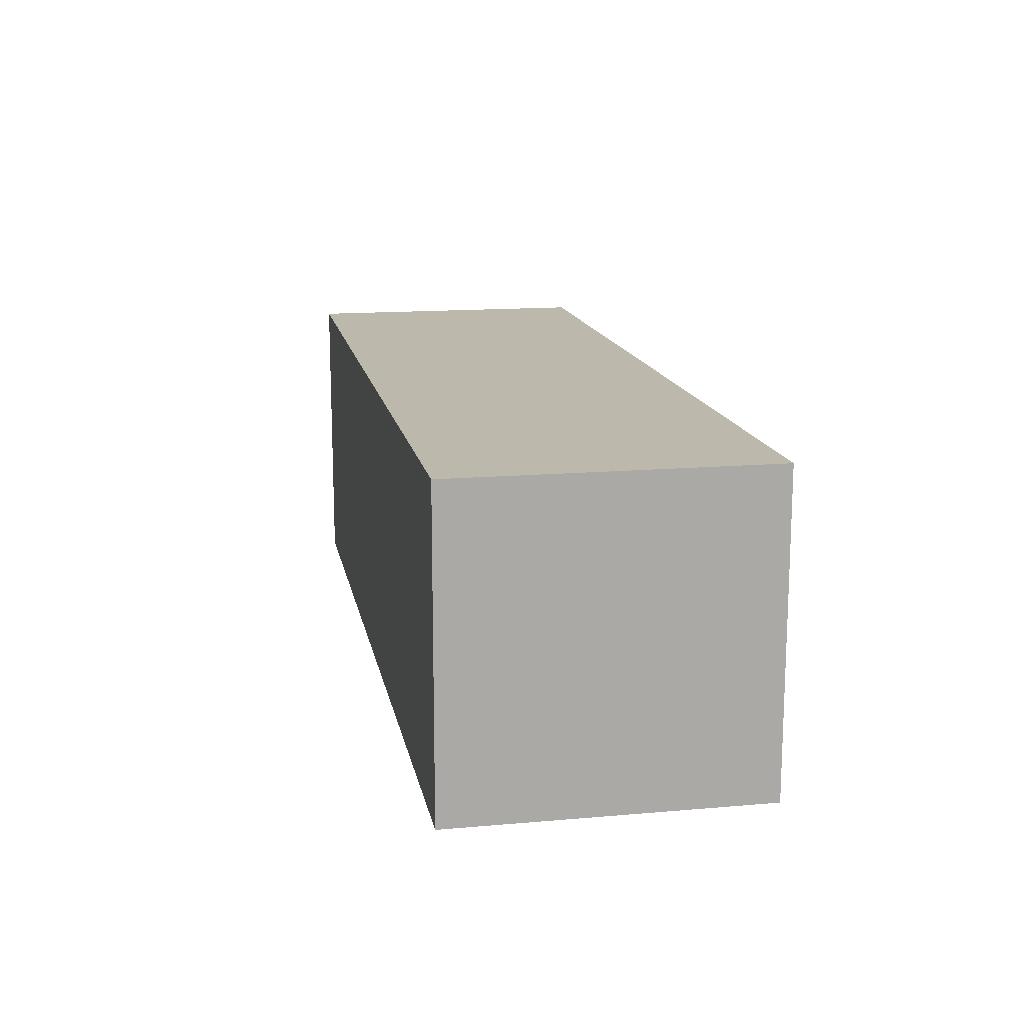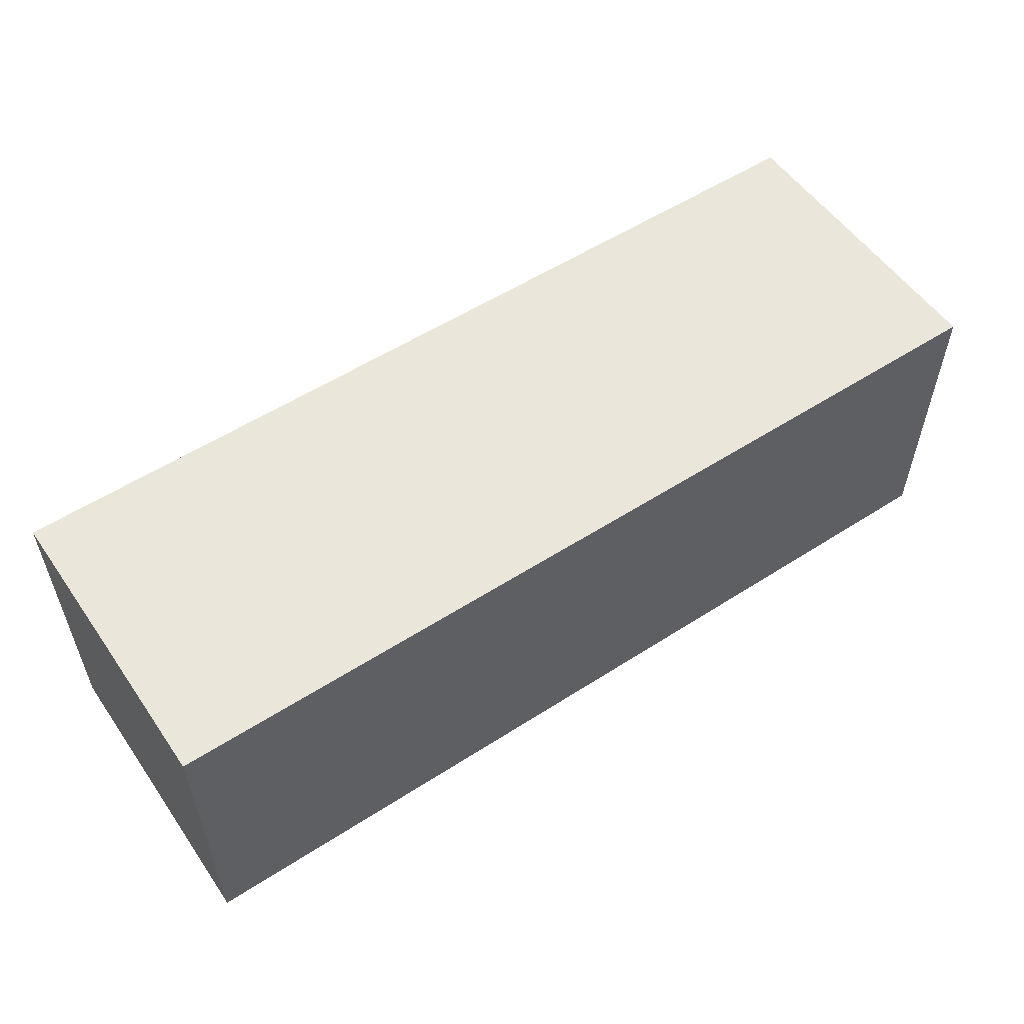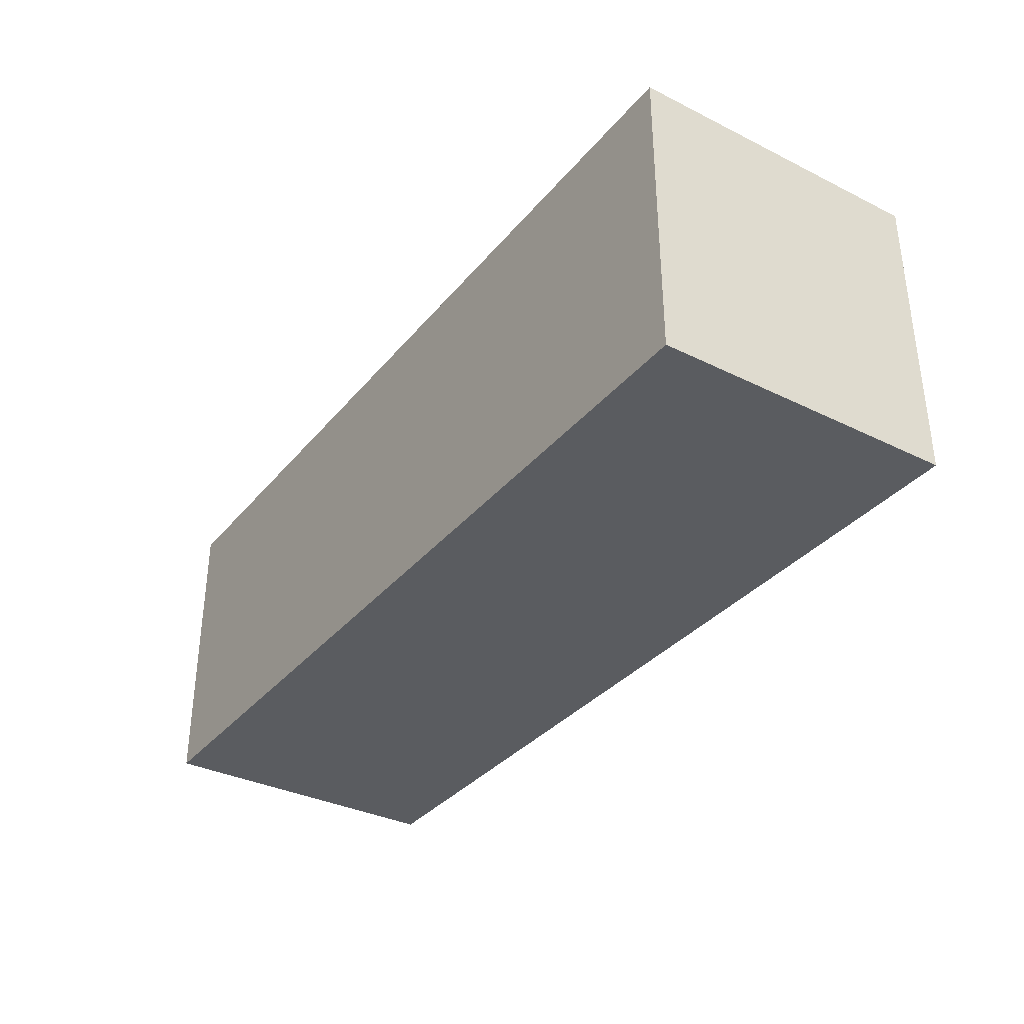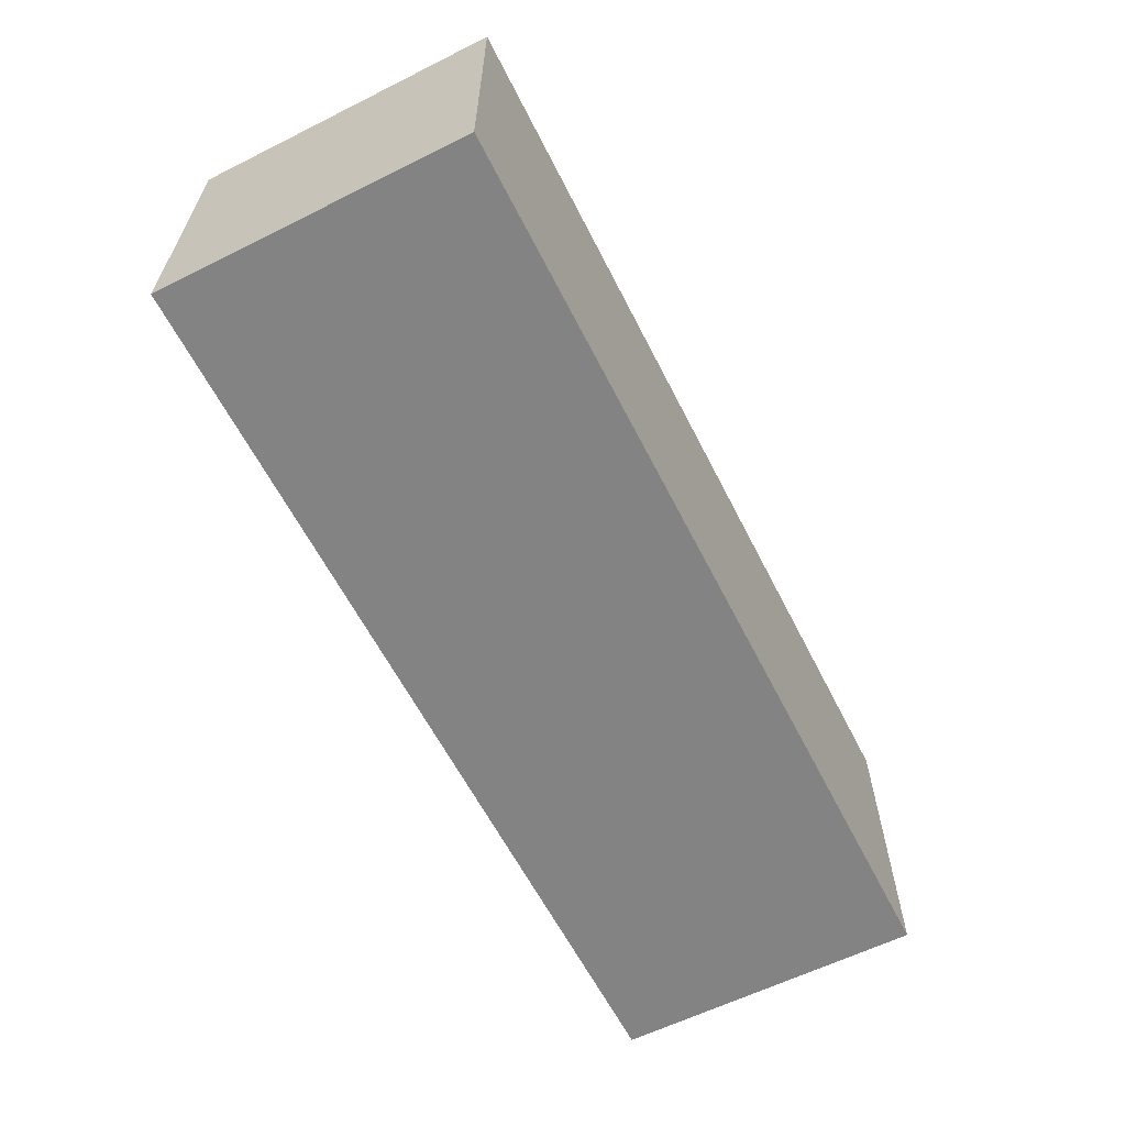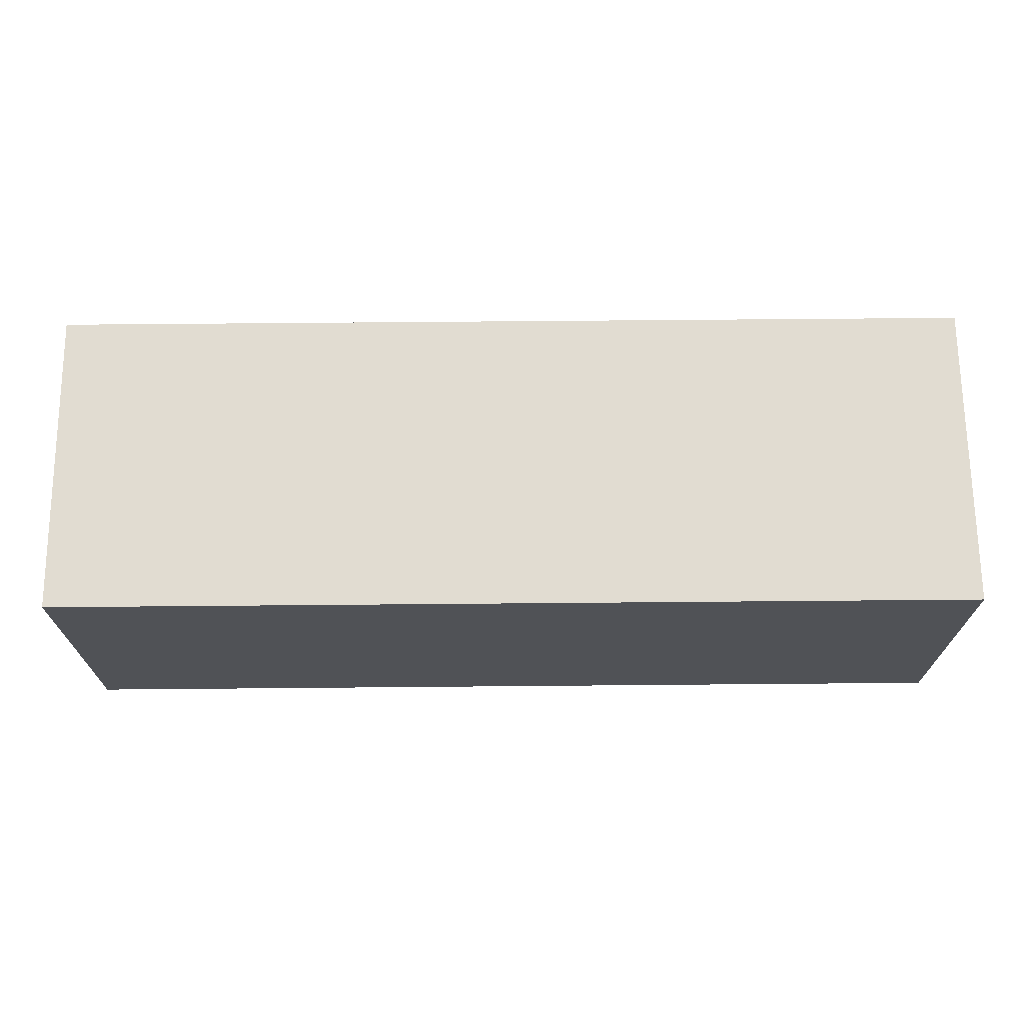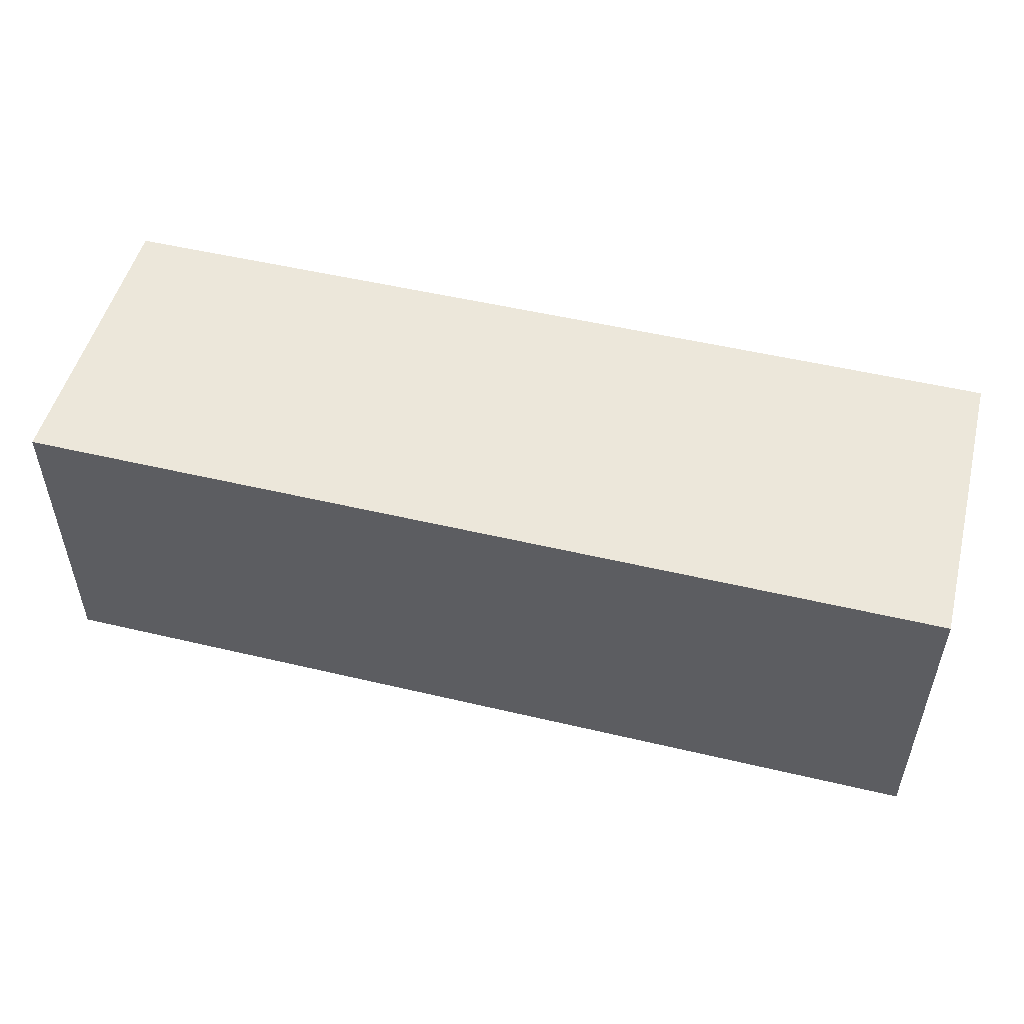
<metadata>
{"format":"obj","ext":"obj","renderer":"f3d","projection":"perspective","resolution":1024,"background":"white","views":[{"elev":14.7,"azim":79.3,"up":"+Y"},{"elev":55.0,"azim":-34.2,"up":"+Y"},{"elev":-34.4,"azim":-123.6,"up":"+Z"},{"elev":-61.2,"azim":-63.1,"up":"+Z"},{"elev":69.3,"azim":-0.5,"up":"+Z"},{"elev":51.0,"azim":14.5,"up":"+Y"}]}
</metadata>
<code>
o Container_Red_Cube.001
v -3 0 1
v -3 2 1
v 3 0 1
v 3 2 1
v -1 0 1
v 1 2 1
v -1 2 1
v 1 0 1
v -2.008 2 1
v -2.008 0 1
v 2 2 1
v 2 0 1
v 3 0 -1
v 1 2 -1
v 1 0 -1
v -3 0 0
v -3 2 0
v 3 0 0
v 3 2 0
v 1 2 0
v -1 2 0
v 0 0 0
v -2.008 2 -1
v -2.008 0 -1
v -2.008 2 0
v 2 2 0
v 2 0 -1
v 2.997 2 -1
v -3.003 0 -1
v -3.003 2 -1
v -1.003 2 -1
v -1.003 0 -1
v 2.005 2 -1
f 18 19 4 3
f 10 9 2 1
f 22 18 3 12
f 25 17 2 9
f 26 20 6 11
f 20 21 7 6
f 22 5 10
f 22 8 5
f 12 11 6 8
f 8 6 7 5
f 1 2 17 16
f 16 22 10 1
f 21 25 9 7
f 5 7 9 10
f 3 4 11 12
f 19 26 11 4
f 22 12 8
f 18 13 28 19
f 22 27 13 18
f 25 23 30 17
f 26 33 14 20
f 20 14 31 21
f 22 24 32
f 22 32 15
f 29 16 17 30
f 16 29 24 22
f 21 31 23 25
f 19 28 33 26
f 22 15 27
f 27 33 28 13
f 24 23 31 32
f 32 31 14 15
f 15 14 33 27
f 29 30 23 24

</code>
